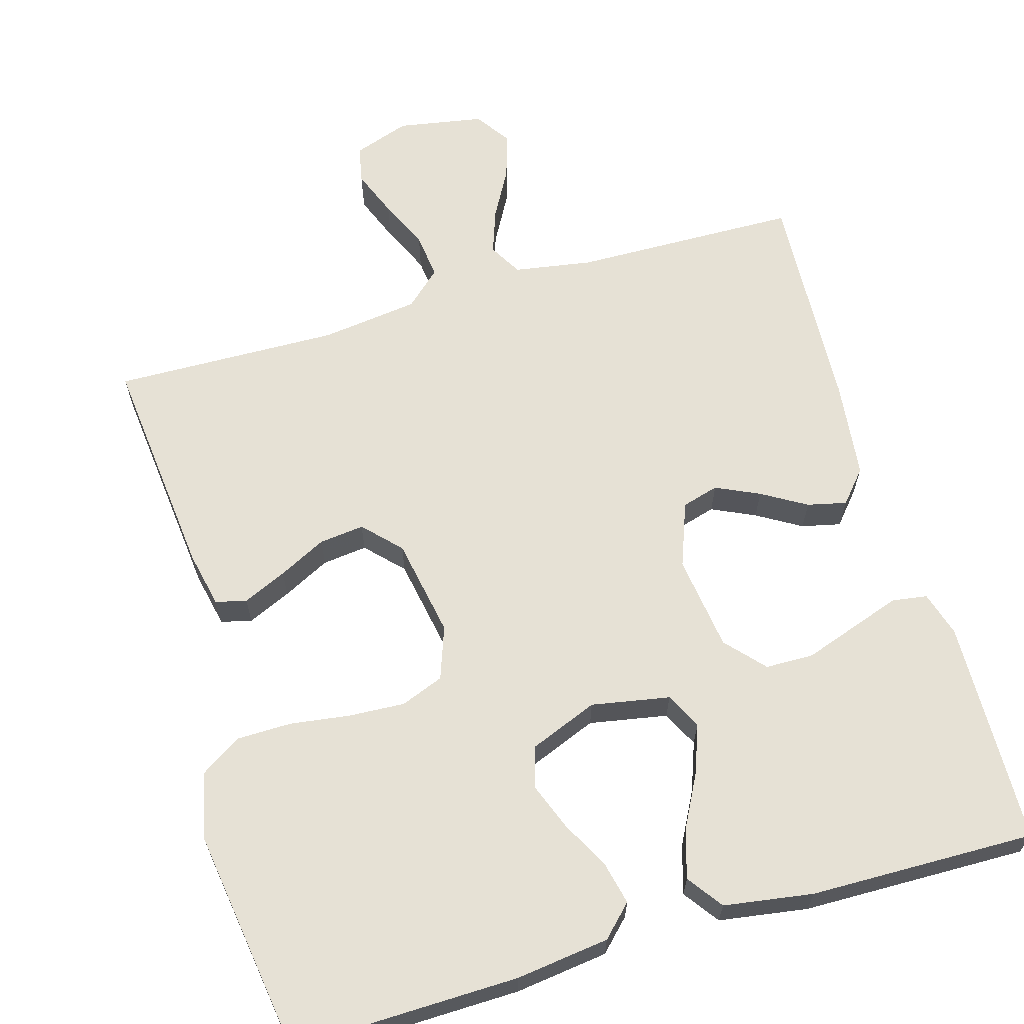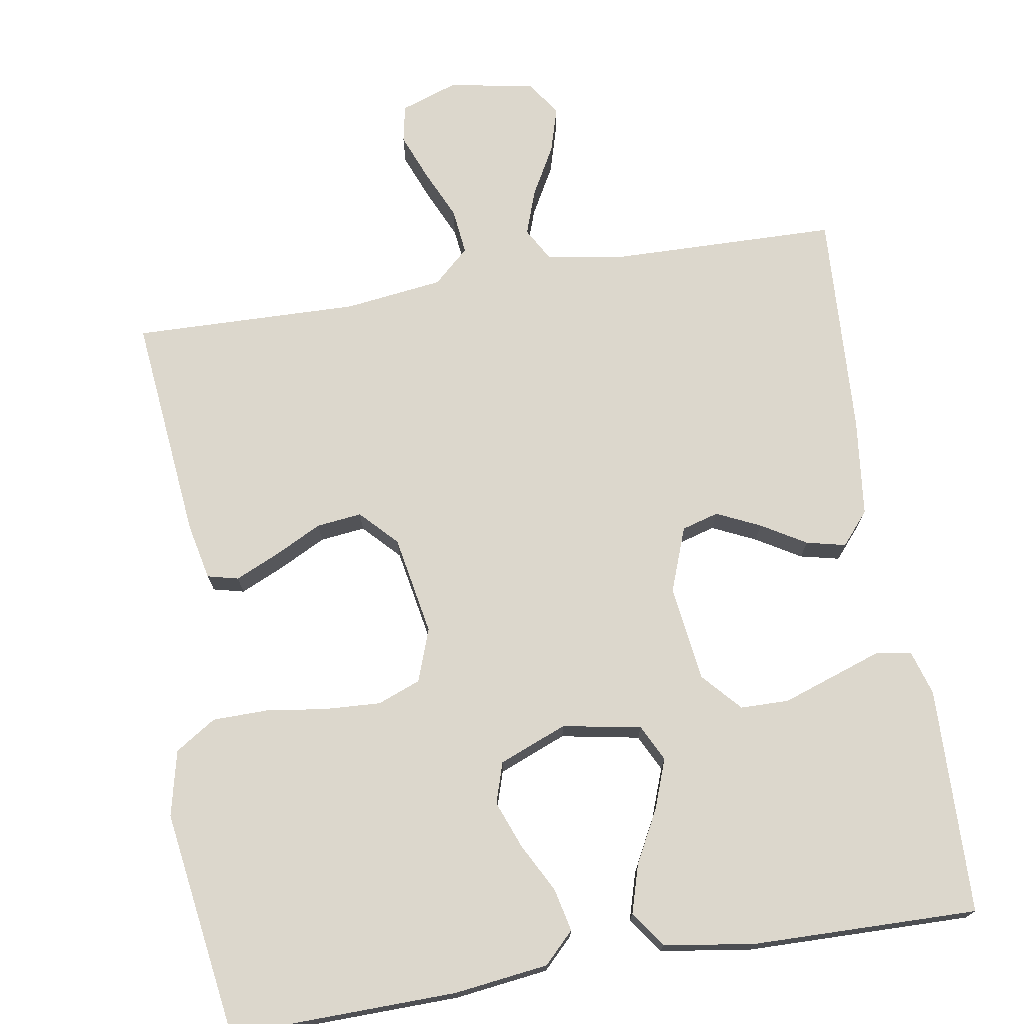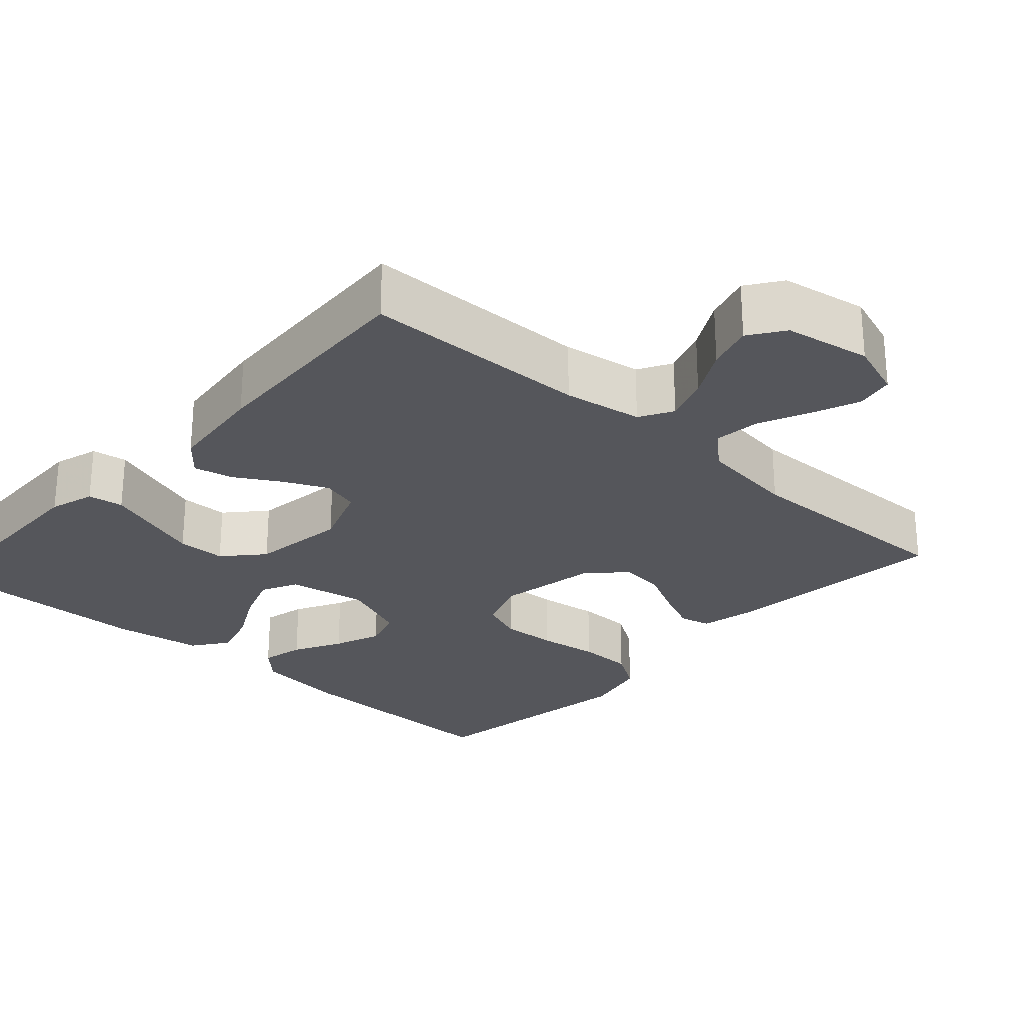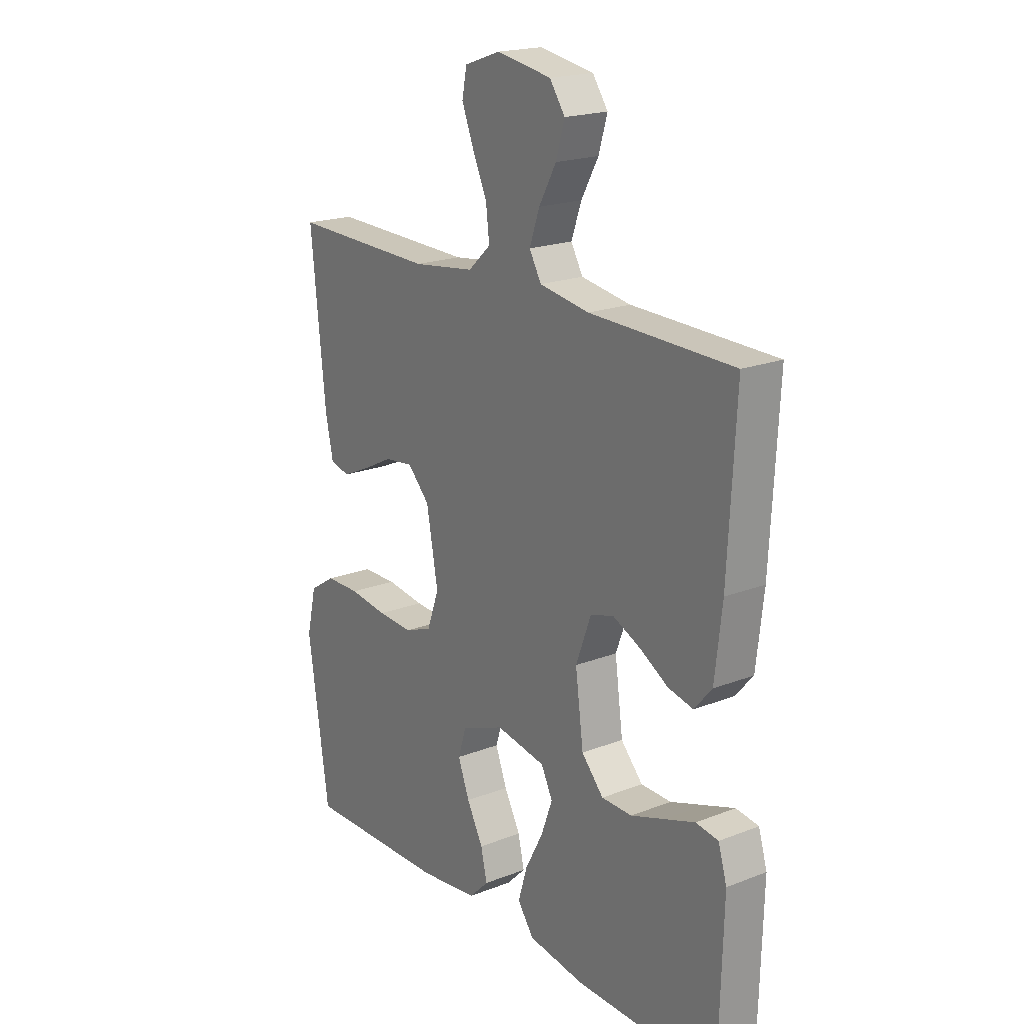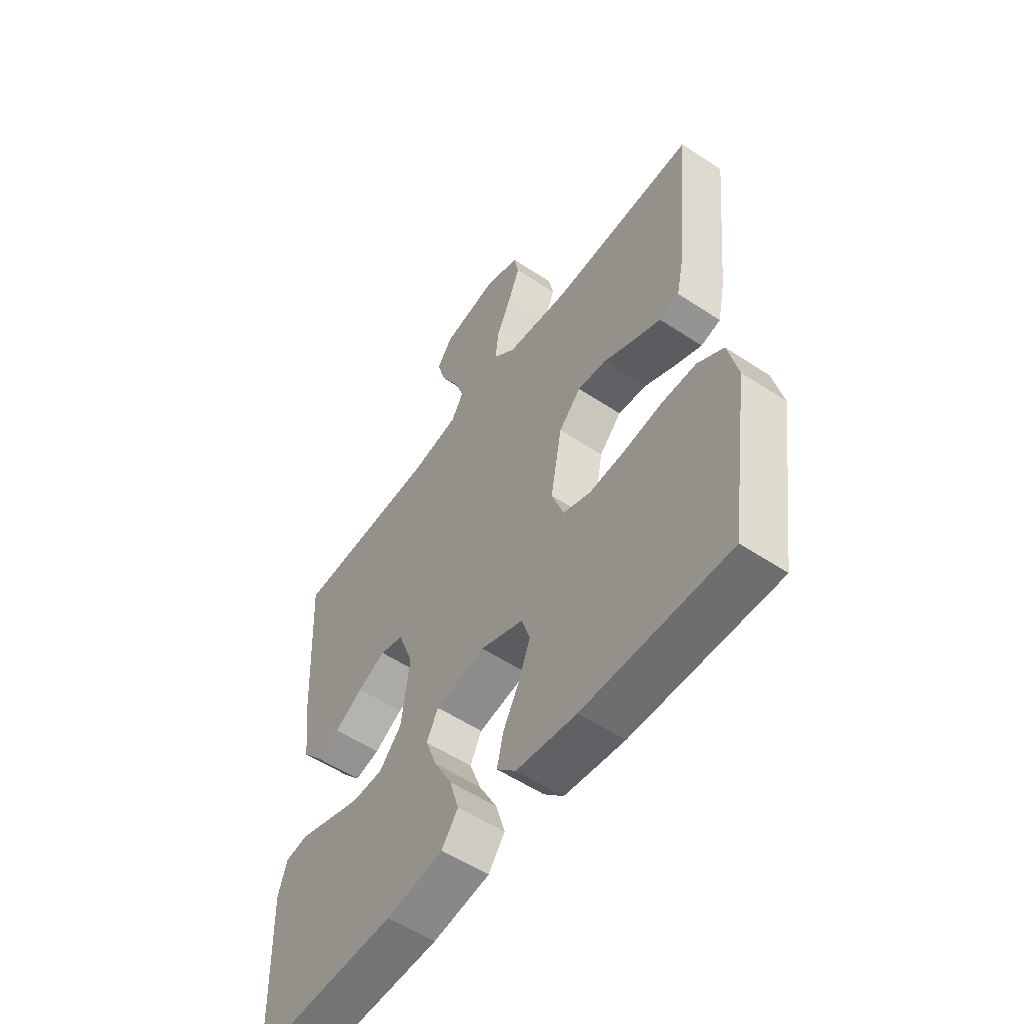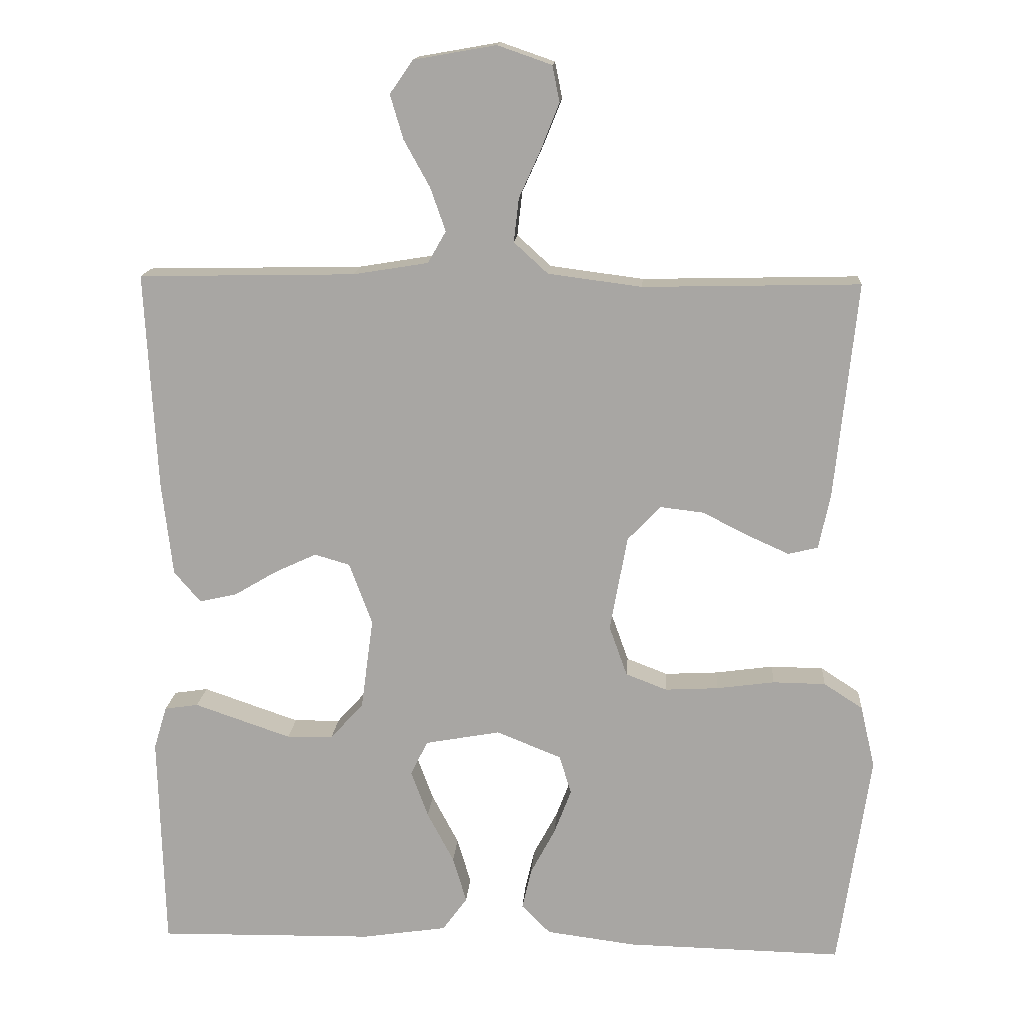
<metadata>
{"format":"obj","ext":"obj","renderer":"f3d","projection":"perspective","resolution":1024,"background":"white","views":[{"elev":64.2,"azim":163.8,"up":"+Y"},{"elev":73.0,"azim":170.7,"up":"+Y"},{"elev":-26.2,"azim":-42.2,"up":"+Y"},{"elev":19.7,"azim":-125.8,"up":"+Z"},{"elev":-55.3,"azim":55.0,"up":"+Z"},{"elev":14.9,"azim":4.1,"up":"+Z"}]}
</metadata>
<code>
v -0.5 0.07 0.5
v -0.2 0.07 0.506
v -0.096 0.07 0.523
v -0.071 0.07 0.567
v -0.092 0.07 0.627
v -0.128 0.07 0.692
v -0.146 0.07 0.753
v -0.114 0.07 0.799
v 0 0.07 0.819
v 0.075 0.07 0.793
v 0.085 0.07 0.743
v 0.06 0.07 0.68
v 0.03 0.07 0.614
v 0.023 0.07 0.553
v 0.07 0.07 0.51
v 0.2 0.07 0.493
v 0.5 0.07 0.5
v 0.469 0.07 0.2
v 0.453 0.07 0.125
v 0.412 0.07 0.115
v 0.354 0.07 0.141
v 0.291 0.07 0.173
v 0.231 0.07 0.18
v 0.185 0.07 0.132
v 0.161 0.07 0
v 0.186 0.07 -0.07
v 0.243 0.07 -0.092
v 0.317 0.07 -0.088
v 0.397 0.07 -0.077
v 0.47 0.07 -0.078
v 0.524 0.07 -0.113
v 0.544 0.07 -0.2
v 0.5 0.07 -0.5
v 0.2 0.07 -0.494
v 0.076 0.07 -0.478
v 0.036 0.07 -0.438
v 0.049 0.07 -0.381
v 0.083 0.07 -0.317
v 0.107 0.07 -0.254
v 0.09 0.07 -0.2
v 0 0.07 -0.164
v -0.104 0.07 -0.183
v -0.128 0.07 -0.231
v -0.104 0.07 -0.296
v -0.067 0.07 -0.366
v -0.048 0.07 -0.43
v -0.082 0.07 -0.477
v -0.2 0.07 -0.495
v -0.5 0.07 -0.5
v -0.508 0.07 -0.2
v -0.49 0.07 -0.14
v -0.443 0.07 -0.133
v -0.379 0.07 -0.155
v -0.309 0.07 -0.179
v -0.245 0.07 -0.178
v -0.199 0.07 -0.127
v -0.182 0.07 0
v -0.214 0.07 0.086
v -0.263 0.07 0.1
v -0.321 0.07 0.073
v -0.38 0.07 0.038
v -0.432 0.07 0.026
v -0.469 0.07 0.069
v -0.484 0.07 0.2
v -0.5 0 0.5
v -0.2 0 0.506
v -0.096 0 0.523
v -0.071 0 0.567
v -0.092 0 0.627
v -0.128 0 0.692
v -0.146 0 0.753
v -0.114 0 0.799
v 0 0 0.819
v 0.075 0 0.793
v 0.085 0 0.743
v 0.06 0 0.68
v 0.03 0 0.614
v 0.023 0 0.553
v 0.07 0 0.51
v 0.2 0 0.493
v 0.5 0 0.5
v 0.469 0 0.2
v 0.453 0 0.125
v 0.412 0 0.115
v 0.354 0 0.141
v 0.291 0 0.173
v 0.231 0 0.18
v 0.185 0 0.132
v 0.161 0 0
v 0.186 0 -0.07
v 0.243 0 -0.092
v 0.317 0 -0.088
v 0.397 0 -0.077
v 0.47 0 -0.078
v 0.524 0 -0.113
v 0.544 0 -0.2
v 0.5 0 -0.5
v 0.2 0 -0.494
v 0.076 0 -0.478
v 0.036 0 -0.438
v 0.049 0 -0.381
v 0.083 0 -0.317
v 0.107 0 -0.254
v 0.09 0 -0.2
v 0 0 -0.164
v -0.104 0 -0.183
v -0.128 0 -0.231
v -0.104 0 -0.296
v -0.067 0 -0.366
v -0.048 0 -0.43
v -0.082 0 -0.477
v -0.2 0 -0.495
v -0.5 0 -0.5
v -0.508 0 -0.2
v -0.49 0 -0.14
v -0.443 0 -0.133
v -0.379 0 -0.155
v -0.309 0 -0.179
v -0.245 0 -0.178
v -0.199 0 -0.127
v -0.182 0 0
v -0.214 0 0.086
v -0.263 0 0.1
v -0.321 0 0.073
v -0.38 0 0.038
v -0.432 0 0.026
v -0.469 0 0.069
v -0.484 0 0.2
f 63 64 1 2
f 60 61 62 63
f 59 60 63 2
f 58 59 2 3
f 57 58 3 4
f 56 57 4
f 50 51 52 53
f 50 53 54
f 49 50 54 55
f 44 45 46 47
f 43 44 47 48
f 35 36 37 38
f 35 38 39
f 34 35 39
f 33 34 39 40
f 31 32 33 40
f 28 29 30 31
f 27 28 31 40
f 19 20 21 22
f 17 18 19 22
f 16 17 22 23
f 15 16 23 24
f 10 11 12 13
f 8 9 10 13
f 8 13 14
f 5 6 7 8
f 4 5 8 14
f 56 4 14 15
f 43 48 49 55
f 42 43 55 56
f 41 42 56 15
f 26 27 40 41
f 25 26 41
f 15 24 25 41
f 66 65 128 127
f 127 126 125 124
f 66 127 124 123
f 67 66 123 122
f 68 67 122 121
f 68 121 120
f 117 116 115 114
f 118 117 114
f 119 118 114 113
f 111 110 109 108
f 112 111 108 107
f 102 101 100 99
f 103 102 99
f 103 99 98
f 104 103 98 97
f 104 97 96 95
f 95 94 93 92
f 104 95 92 91
f 86 85 84 83
f 86 83 82 81
f 87 86 81 80
f 88 87 80 79
f 77 76 75 74
f 77 74 73 72
f 78 77 72
f 72 71 70 69
f 78 72 69 68
f 79 78 68 120
f 119 113 112 107
f 120 119 107 106
f 79 120 106 105
f 105 104 91 90
f 105 90 89
f 105 89 88 79
f 1 65 66 2
f 2 66 67 3
f 3 67 68 4
f 4 68 69 5
f 5 69 70 6
f 6 70 71 7
f 7 71 72 8
f 8 72 73 9
f 9 73 74 10
f 10 74 75 11
f 11 75 76 12
f 12 76 77 13
f 13 77 78 14
f 14 78 79 15
f 15 79 80 16
f 16 80 81 17
f 17 81 82 18
f 18 82 83 19
f 19 83 84 20
f 20 84 85 21
f 21 85 86 22
f 22 86 87 23
f 23 87 88 24
f 24 88 89 25
f 25 89 90 26
f 26 90 91 27
f 27 91 92 28
f 28 92 93 29
f 29 93 94 30
f 30 94 95 31
f 31 95 96 32
f 32 96 97 33
f 33 97 98 34
f 34 98 99 35
f 35 99 100 36
f 36 100 101 37
f 37 101 102 38
f 38 102 103 39
f 39 103 104 40
f 40 104 105 41
f 41 105 106 42
f 42 106 107 43
f 43 107 108 44
f 44 108 109 45
f 45 109 110 46
f 46 110 111 47
f 47 111 112 48
f 48 112 113 49
f 49 113 114 50
f 50 114 115 51
f 51 115 116 52
f 52 116 117 53
f 53 117 118 54
f 54 118 119 55
f 55 119 120 56
f 56 120 121 57
f 57 121 122 58
f 58 122 123 59
f 59 123 124 60
f 60 124 125 61
f 61 125 126 62
f 62 126 127 63
f 63 127 128 64
f 64 128 65 1

</code>
